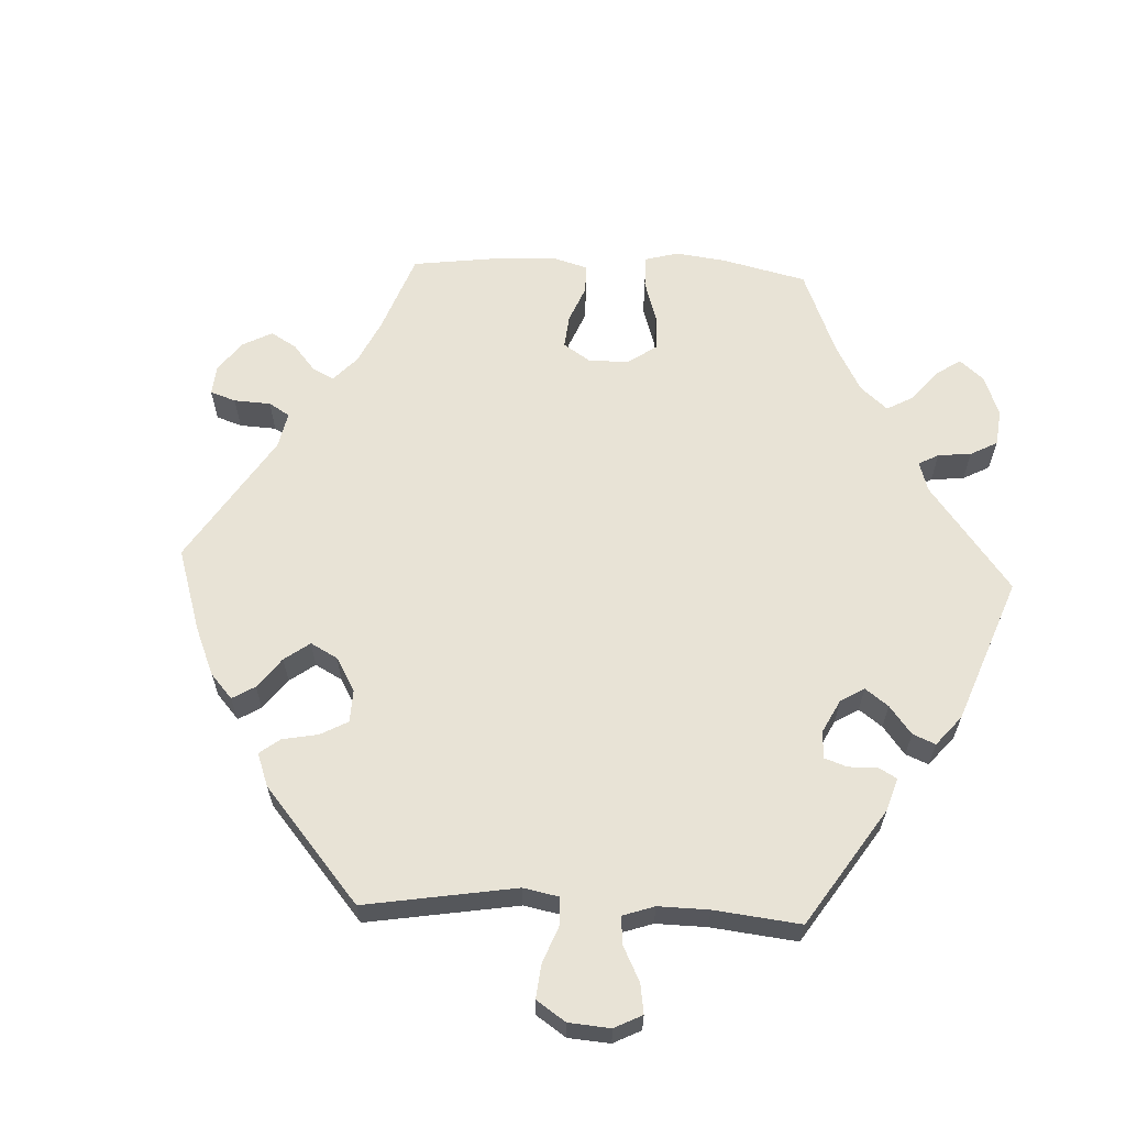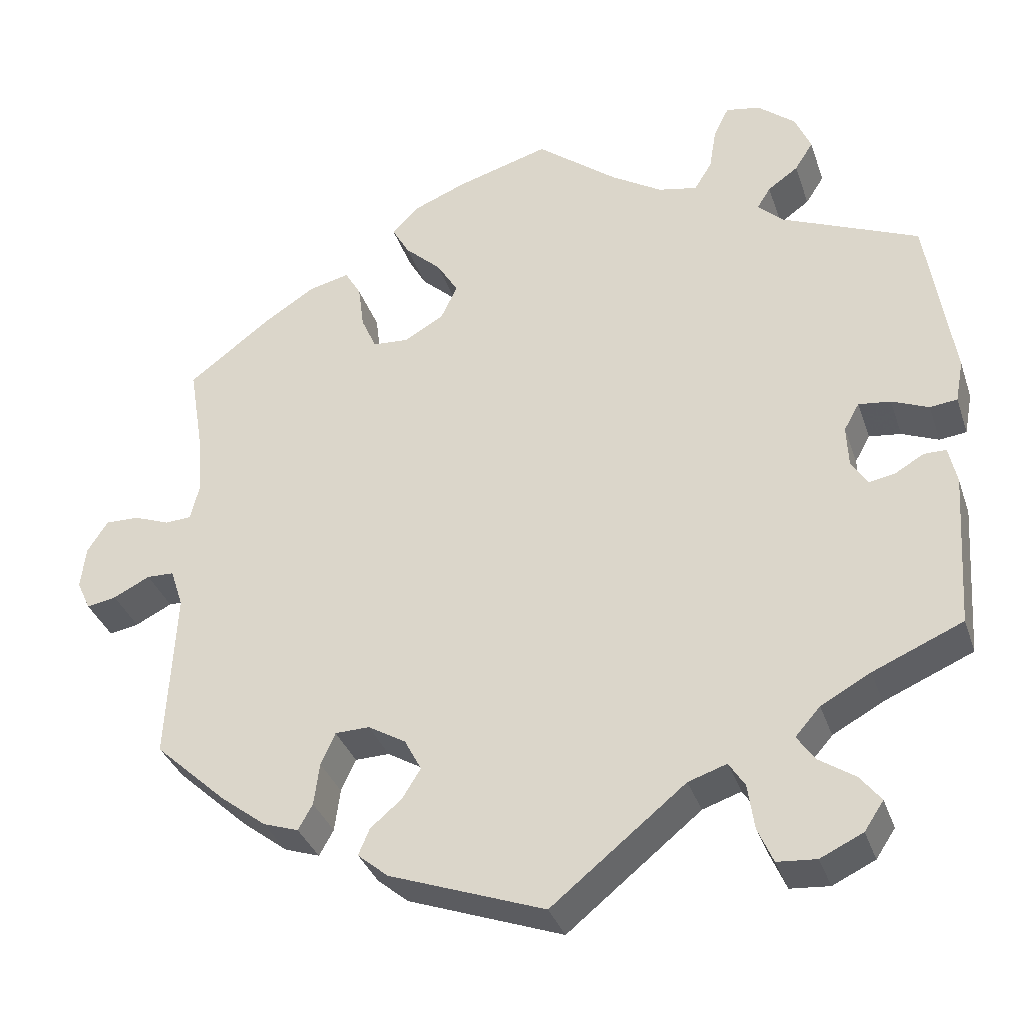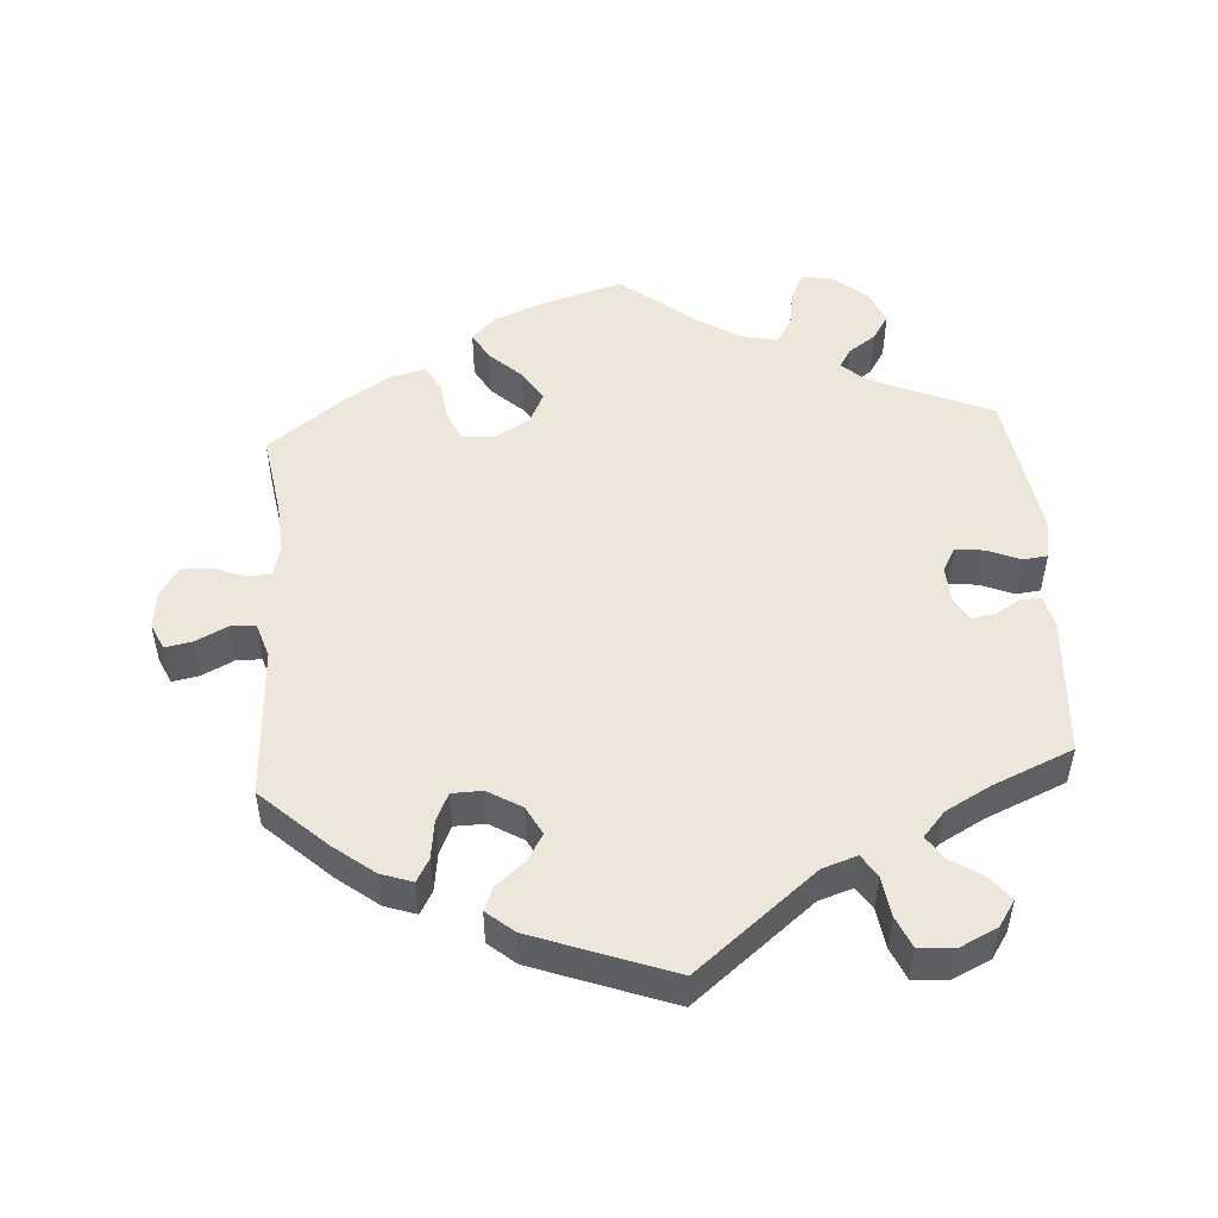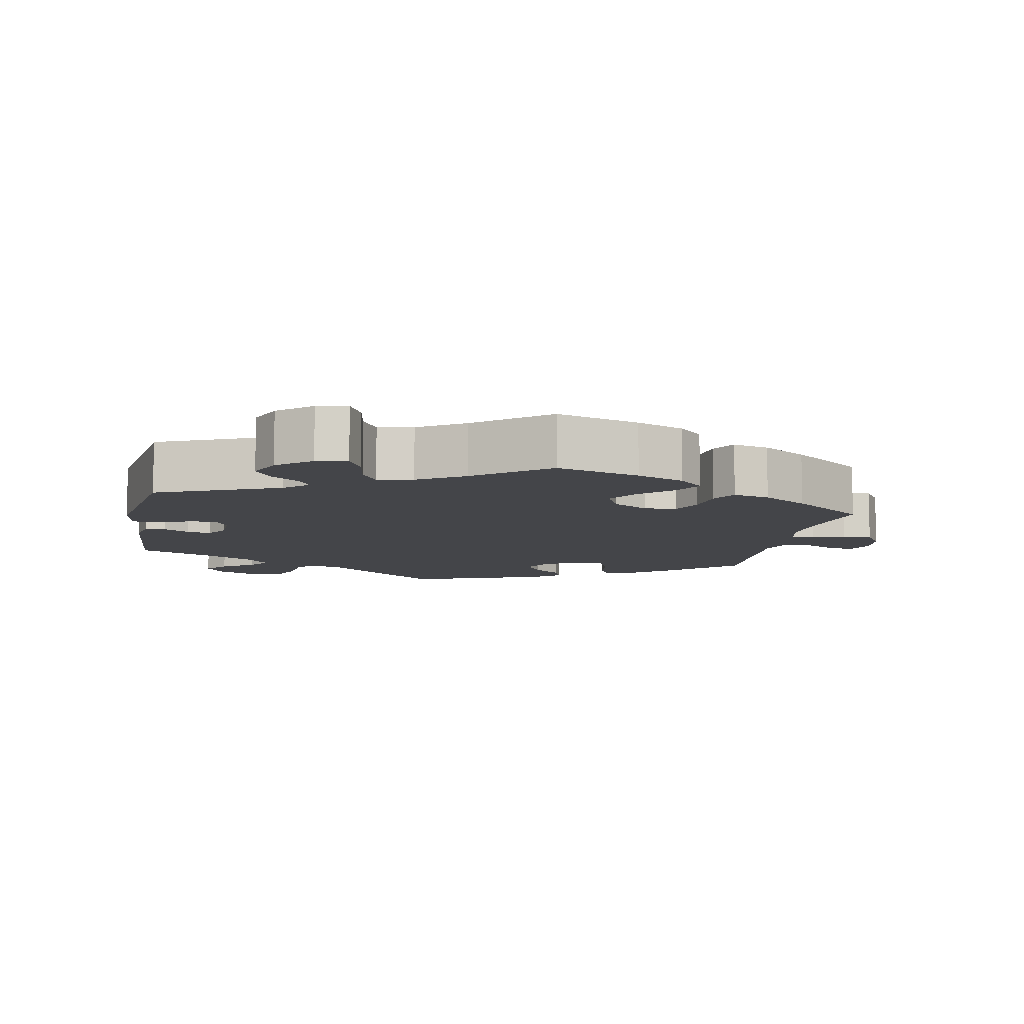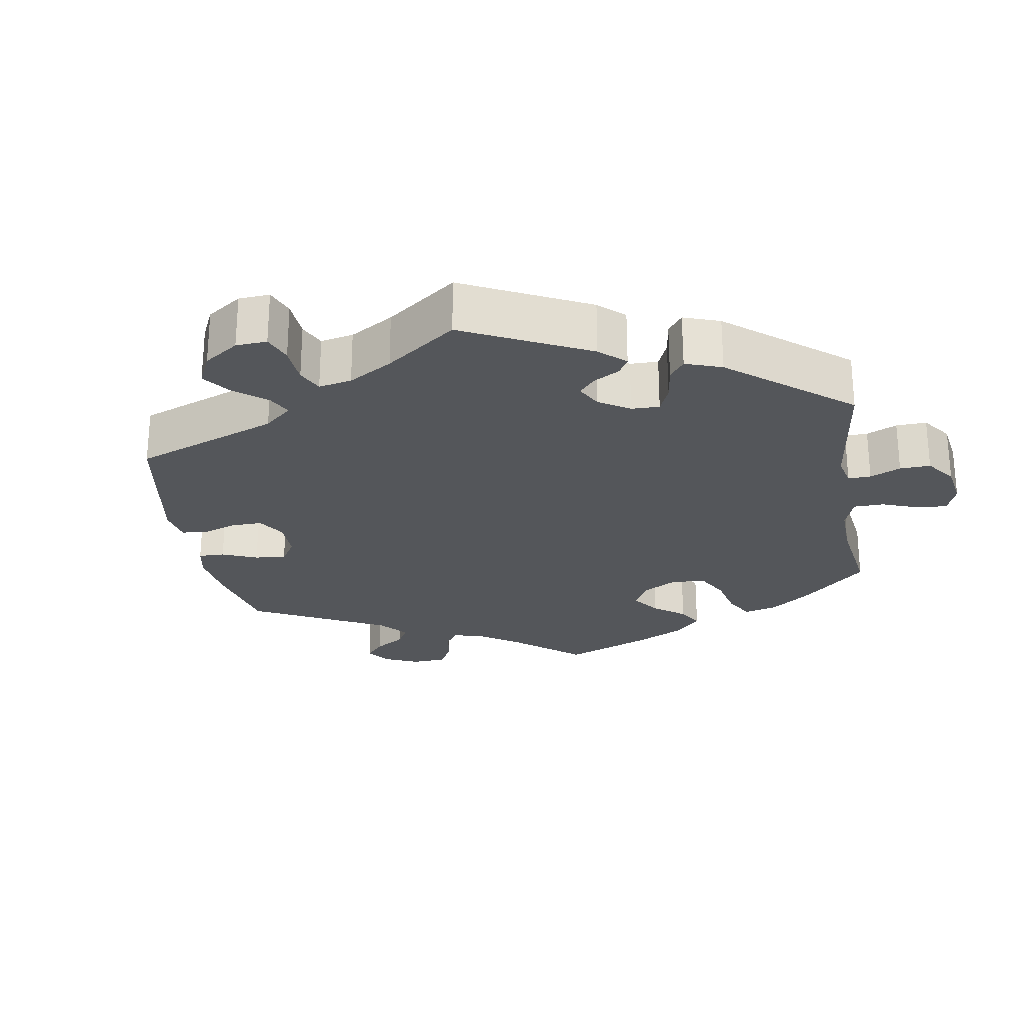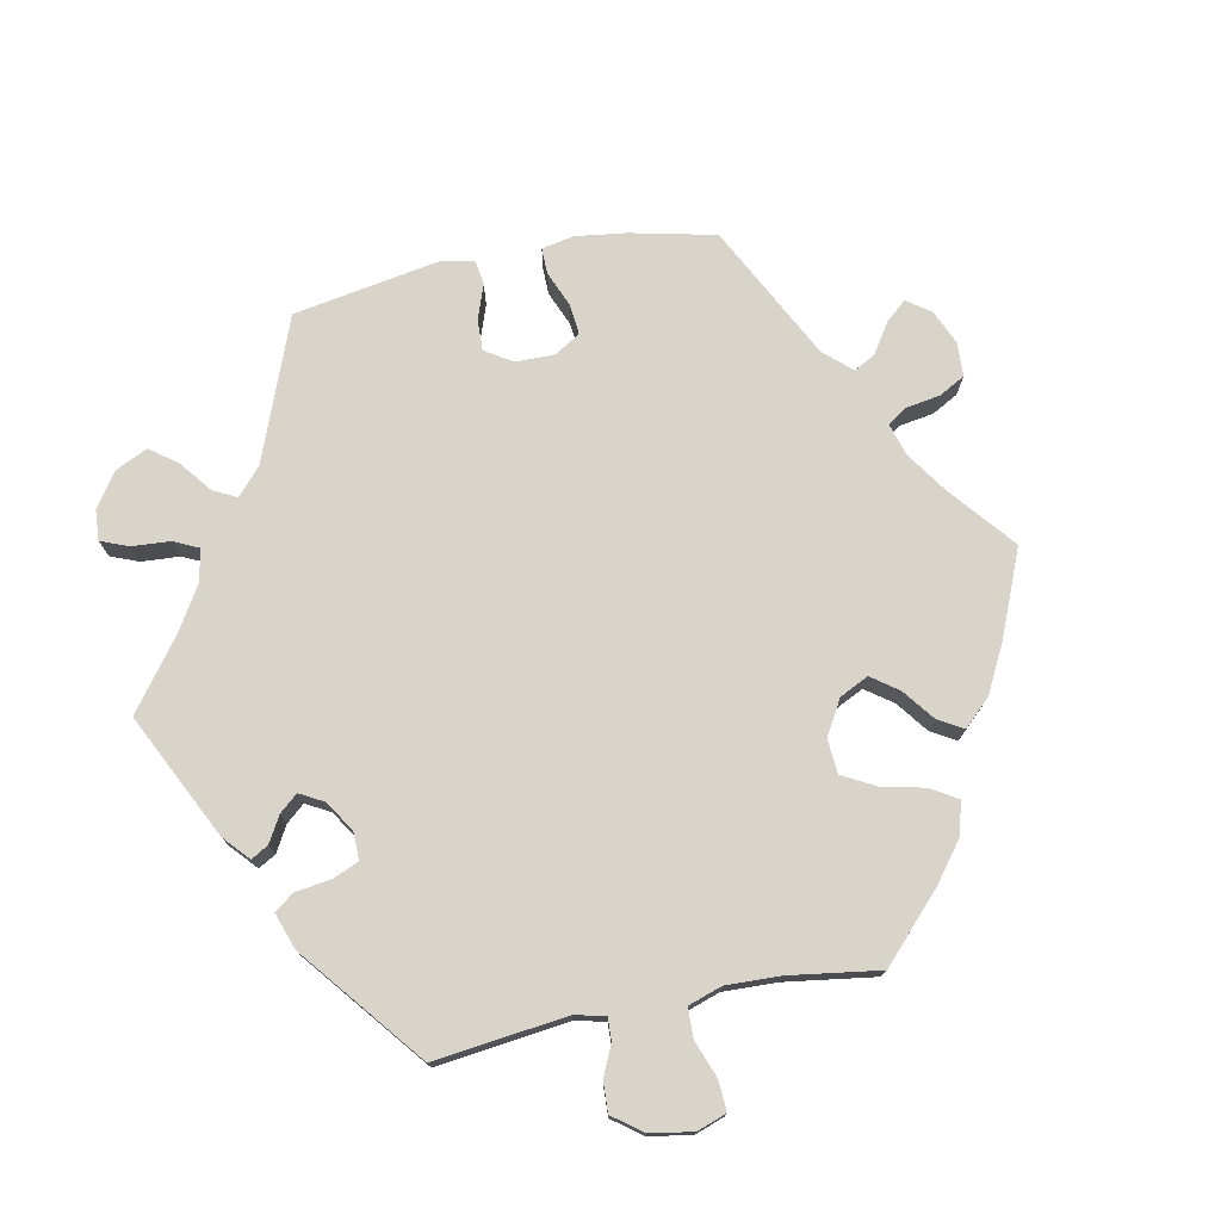
<metadata>
{"format":"obj","ext":"obj","renderer":"f3d","projection":"perspective","resolution":1024,"background":"white","views":[{"elev":62.5,"azim":-147.4,"up":"+Y"},{"elev":-34.6,"azim":-162.5,"up":"+Z"},{"elev":50.3,"azim":176.2,"up":"+Y"},{"elev":-9.0,"azim":-11.0,"up":"+Y"},{"elev":-25.1,"azim":-110.6,"up":"+Y"},{"elev":74.8,"azim":-41.4,"up":"+Y"}]}
</metadata>
<code>
v -0.167 0.07 -0.443
v -0.215 0.07 -0.427
v -0.235 0.07 -0.458
v -0.243 0.07 -0.514
v -0.262 0.07 -0.558
v -0.311 0.07 -0.562
v -0.364 0.07 -0.537
v -0.388 0.07 -0.501
v -0.362 0.07 -0.468
v -0.317 0.07 -0.438
v -0.295 0.07 -0.406
v -0.326 0.07 -0.371
v -0.388 0.07 -0.337
v -0.5 0.07 -0.289
v -0.513 0.07 -0.095
v -0.503 0.07 -0.048
v -0.475 0.07 -0.048
v -0.439 0.07 -0.069
v -0.406 0.07 -0.075
v -0.386 0.07 -0.042
v -0.384 0.07 0.009
v -0.403 0.07 0.043
v -0.443 0.07 0.038
v -0.489 0.07 0.019
v -0.523 0.07 0.023
v -0.533 0.07 0.076
v -0.5 0.07 0.289
v -0.329 0.07 0.362
v -0.297 0.07 0.392
v -0.314 0.07 0.419
v -0.352 0.07 0.446
v -0.375 0.07 0.482
v -0.355 0.07 0.529
v -0.308 0.07 0.568
v -0.265 0.07 0.576
v -0.246 0.07 0.538
v -0.237 0.07 0.484
v -0.215 0.07 0.448
v -0.166 0.07 0.458
v -0.102 0.07 0.498
v -0.001 0.07 0.578
v 0.115 0.07 0.544
v 0.181 0.07 0.517
v 0.215 0.07 0.483
v 0.193 0.07 0.444
v 0.148 0.07 0.402
v 0.121 0.07 0.358
v 0.142 0.07 0.314
v 0.191 0.07 0.286
v 0.236 0.07 0.289
v 0.255 0.07 0.332
v 0.262 0.07 0.387
v 0.282 0.07 0.422
v 0.333 0.07 0.41
v 0.397 0.07 0.369
v 0.501 0.07 0.29
v 0.482 0.07 0.174
v 0.477 0.07 0.105
v 0.488 0.07 0.059
v 0.521 0.07 0.057
v 0.566 0.07 0.074
v 0.608 0.07 0.075
v 0.634 0.07 0.035
v 0.64 0.07 -0.018
v 0.623 0.07 -0.055
v 0.586 0.07 -0.048
v 0.54 0.07 -0.025
v 0.506 0.07 -0.026
v 0.49 0.07 -0.075
v 0.501 0.07 -0.288
v 0.411 0.07 -0.371
v 0.354 0.07 -0.415
v 0.31 0.07 -0.43
v 0.292 0.07 -0.398
v 0.285 0.07 -0.345
v 0.267 0.07 -0.305
v 0.224 0.07 -0.304
v 0.177 0.07 -0.332
v 0.156 0.07 -0.372
v 0.179 0.07 -0.409
v 0.218 0.07 -0.442
v 0.232 0.07 -0.475
v 0.194 0.07 -0.507
v 0 0.07 -0.578
v -0.167 0 -0.443
v -0.215 0 -0.427
v -0.235 0 -0.458
v -0.243 0 -0.514
v -0.262 0 -0.558
v -0.311 0 -0.562
v -0.364 0 -0.537
v -0.388 0 -0.501
v -0.362 0 -0.468
v -0.317 0 -0.438
v -0.295 0 -0.406
v -0.326 0 -0.371
v -0.388 0 -0.337
v -0.5 0 -0.289
v -0.513 0 -0.095
v -0.503 0 -0.048
v -0.475 0 -0.048
v -0.439 0 -0.069
v -0.406 0 -0.075
v -0.386 0 -0.042
v -0.384 0 0.009
v -0.403 0 0.043
v -0.443 0 0.038
v -0.489 0 0.019
v -0.523 0 0.023
v -0.533 0 0.076
v -0.5 0 0.289
v -0.329 0 0.362
v -0.297 0 0.392
v -0.314 0 0.419
v -0.352 0 0.446
v -0.375 0 0.482
v -0.355 0 0.529
v -0.308 0 0.568
v -0.265 0 0.576
v -0.246 0 0.538
v -0.237 0 0.484
v -0.215 0 0.448
v -0.166 0 0.458
v -0.102 0 0.498
v -0.001 0 0.578
v 0.115 0 0.544
v 0.181 0 0.517
v 0.215 0 0.483
v 0.193 0 0.444
v 0.148 0 0.402
v 0.121 0 0.358
v 0.142 0 0.314
v 0.191 0 0.286
v 0.236 0 0.289
v 0.255 0 0.332
v 0.262 0 0.387
v 0.282 0 0.422
v 0.333 0 0.41
v 0.397 0 0.369
v 0.501 0 0.29
v 0.482 0 0.174
v 0.477 0 0.105
v 0.488 0 0.059
v 0.521 0 0.057
v 0.566 0 0.074
v 0.608 0 0.075
v 0.634 0 0.035
v 0.64 0 -0.018
v 0.623 0 -0.055
v 0.586 0 -0.048
v 0.54 0 -0.025
v 0.506 0 -0.026
v 0.49 0 -0.075
v 0.501 0 -0.288
v 0.411 0 -0.371
v 0.354 0 -0.415
v 0.31 0 -0.43
v 0.292 0 -0.398
v 0.285 0 -0.345
v 0.267 0 -0.305
v 0.224 0 -0.304
v 0.177 0 -0.332
v 0.156 0 -0.372
v 0.179 0 -0.409
v 0.218 0 -0.442
v 0.232 0 -0.475
v 0.194 0 -0.507
v 0 0 -0.578
f 83 84 1
f 80 81 82 83
f 79 80 83 1
f 78 79 1 2
f 77 78 2
f 72 73 74 75
f 72 75 76
f 69 70 71 72
f 68 69 72 76
f 64 65 66 67
f 64 67 68
f 63 64 68
f 60 61 62 63
f 59 60 63 68
f 58 59 68 76
f 54 55 56 57
f 51 52 53 54
f 50 51 54 57
f 49 50 57 58
f 43 44 45 46
f 43 46 47
f 40 41 42 43
f 39 40 43 47
f 38 39 47 48
f 34 35 36 37
f 34 37 38
f 33 34 38
f 30 31 32 33
f 29 30 33 38
f 28 29 38 48
f 23 24 25 26
f 22 23 26 27
f 21 22 27 28
f 15 16 17 18
f 13 14 15 18
f 12 13 18 19
f 11 12 19 20
f 7 8 9 10
f 7 10 11
f 6 7 11
f 3 4 5 6
f 2 3 6 11
f 77 2 11 20
f 49 58 76 77
f 28 48 49 77
f 20 21 28 77
f 85 168 167
f 167 166 165 164
f 85 167 164 163
f 86 85 163 162
f 86 162 161
f 159 158 157 156
f 160 159 156
f 156 155 154 153
f 160 156 153 152
f 151 150 149 148
f 152 151 148
f 152 148 147
f 147 146 145 144
f 152 147 144 143
f 160 152 143 142
f 141 140 139 138
f 138 137 136 135
f 141 138 135 134
f 142 141 134 133
f 130 129 128 127
f 131 130 127
f 127 126 125 124
f 131 127 124 123
f 132 131 123 122
f 121 120 119 118
f 122 121 118
f 122 118 117
f 117 116 115 114
f 122 117 114 113
f 132 122 113 112
f 110 109 108 107
f 111 110 107 106
f 112 111 106 105
f 102 101 100 99
f 102 99 98 97
f 103 102 97 96
f 104 103 96 95
f 94 93 92 91
f 95 94 91
f 95 91 90
f 90 89 88 87
f 95 90 87 86
f 104 95 86 161
f 161 160 142 133
f 161 133 132 112
f 161 112 105 104
f 1 85 86 2
f 2 86 87 3
f 3 87 88 4
f 4 88 89 5
f 5 89 90 6
f 6 90 91 7
f 7 91 92 8
f 8 92 93 9
f 9 93 94 10
f 10 94 95 11
f 11 95 96 12
f 12 96 97 13
f 13 97 98 14
f 14 98 99 15
f 15 99 100 16
f 16 100 101 17
f 17 101 102 18
f 18 102 103 19
f 19 103 104 20
f 20 104 105 21
f 21 105 106 22
f 22 106 107 23
f 23 107 108 24
f 24 108 109 25
f 25 109 110 26
f 26 110 111 27
f 27 111 112 28
f 28 112 113 29
f 29 113 114 30
f 30 114 115 31
f 31 115 116 32
f 32 116 117 33
f 33 117 118 34
f 34 118 119 35
f 35 119 120 36
f 36 120 121 37
f 37 121 122 38
f 38 122 123 39
f 39 123 124 40
f 40 124 125 41
f 41 125 126 42
f 42 126 127 43
f 43 127 128 44
f 44 128 129 45
f 45 129 130 46
f 46 130 131 47
f 47 131 132 48
f 48 132 133 49
f 49 133 134 50
f 50 134 135 51
f 51 135 136 52
f 52 136 137 53
f 53 137 138 54
f 54 138 139 55
f 55 139 140 56
f 56 140 141 57
f 57 141 142 58
f 58 142 143 59
f 59 143 144 60
f 60 144 145 61
f 61 145 146 62
f 62 146 147 63
f 63 147 148 64
f 64 148 149 65
f 65 149 150 66
f 66 150 151 67
f 67 151 152 68
f 68 152 153 69
f 69 153 154 70
f 70 154 155 71
f 71 155 156 72
f 72 156 157 73
f 73 157 158 74
f 74 158 159 75
f 75 159 160 76
f 76 160 161 77
f 77 161 162 78
f 78 162 163 79
f 79 163 164 80
f 80 164 165 81
f 81 165 166 82
f 82 166 167 83
f 83 167 168 84
f 84 168 85 1

</code>
